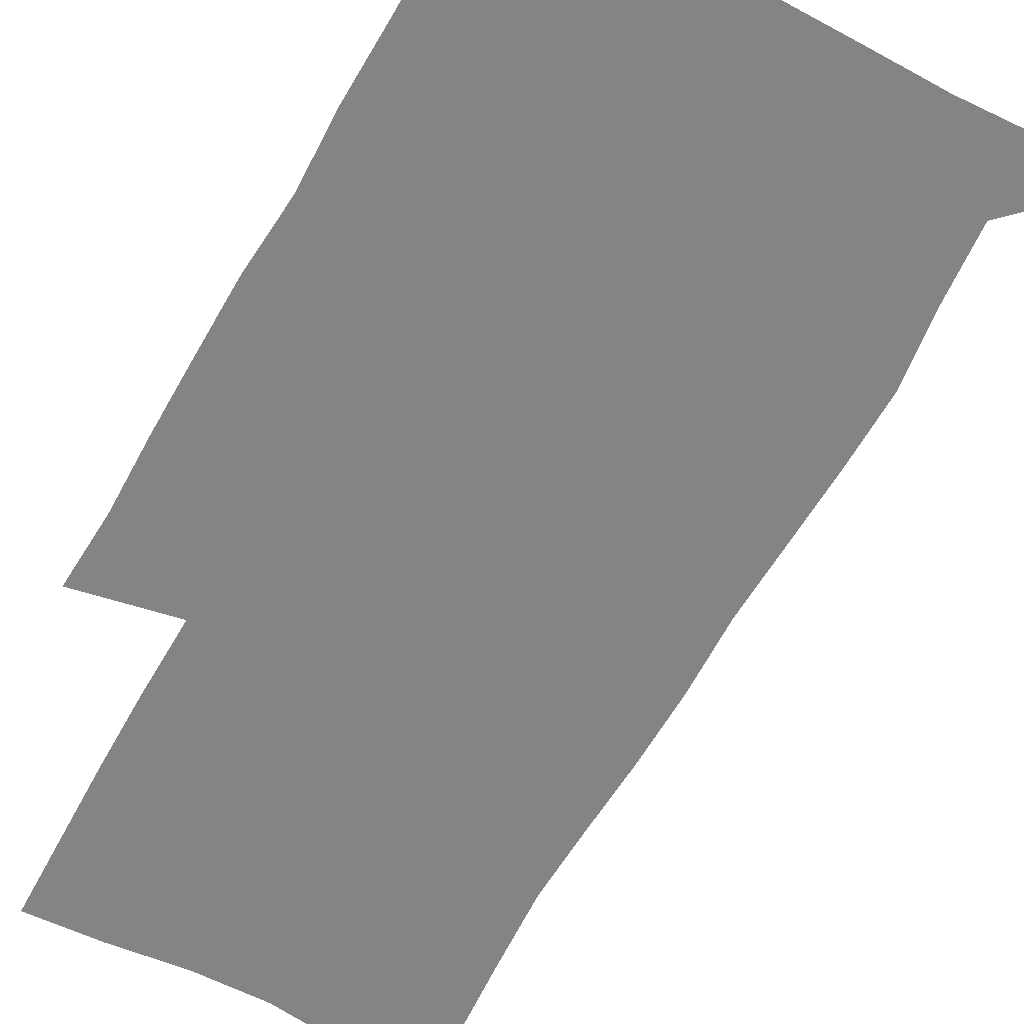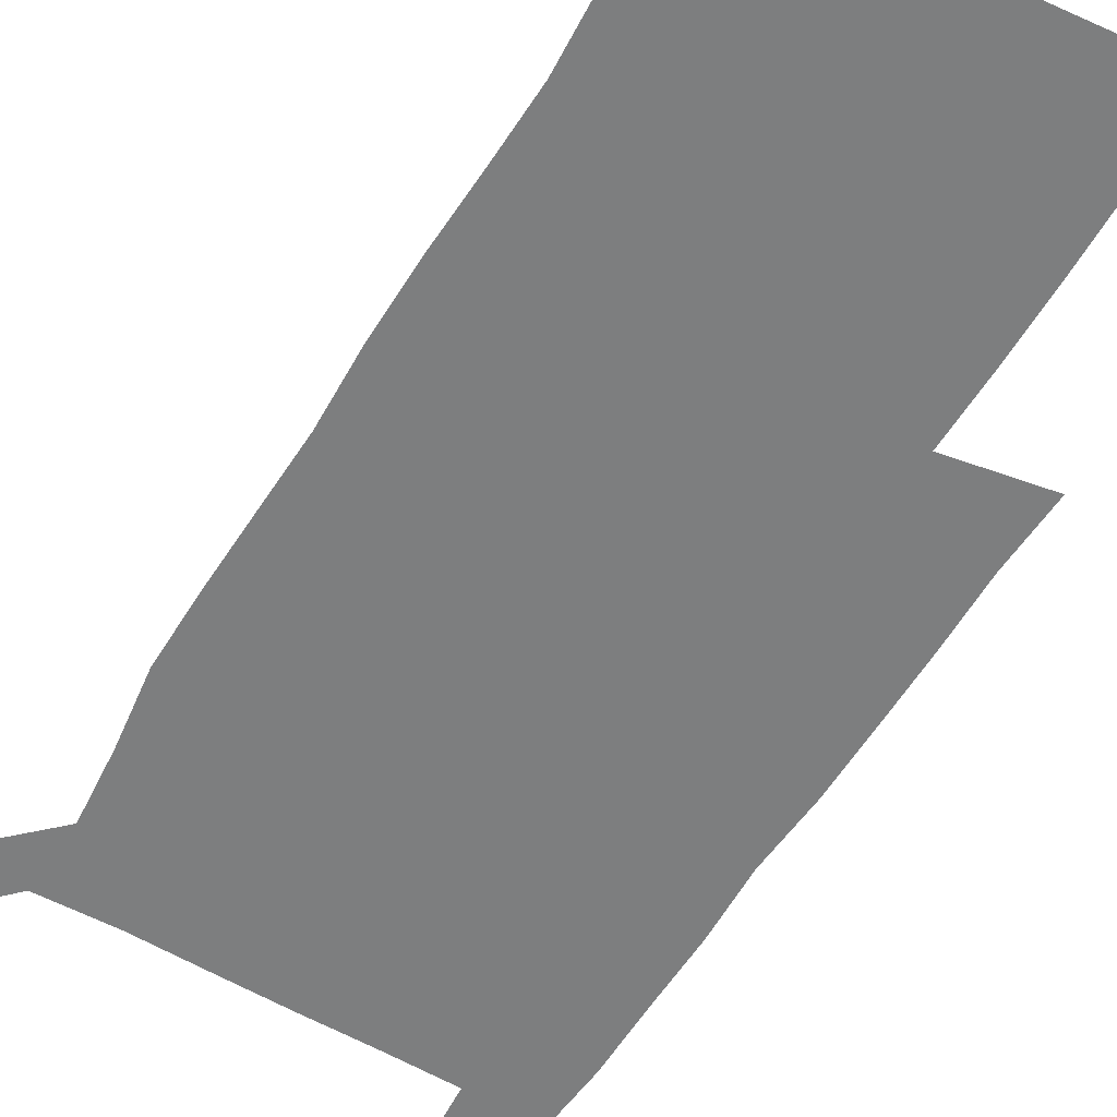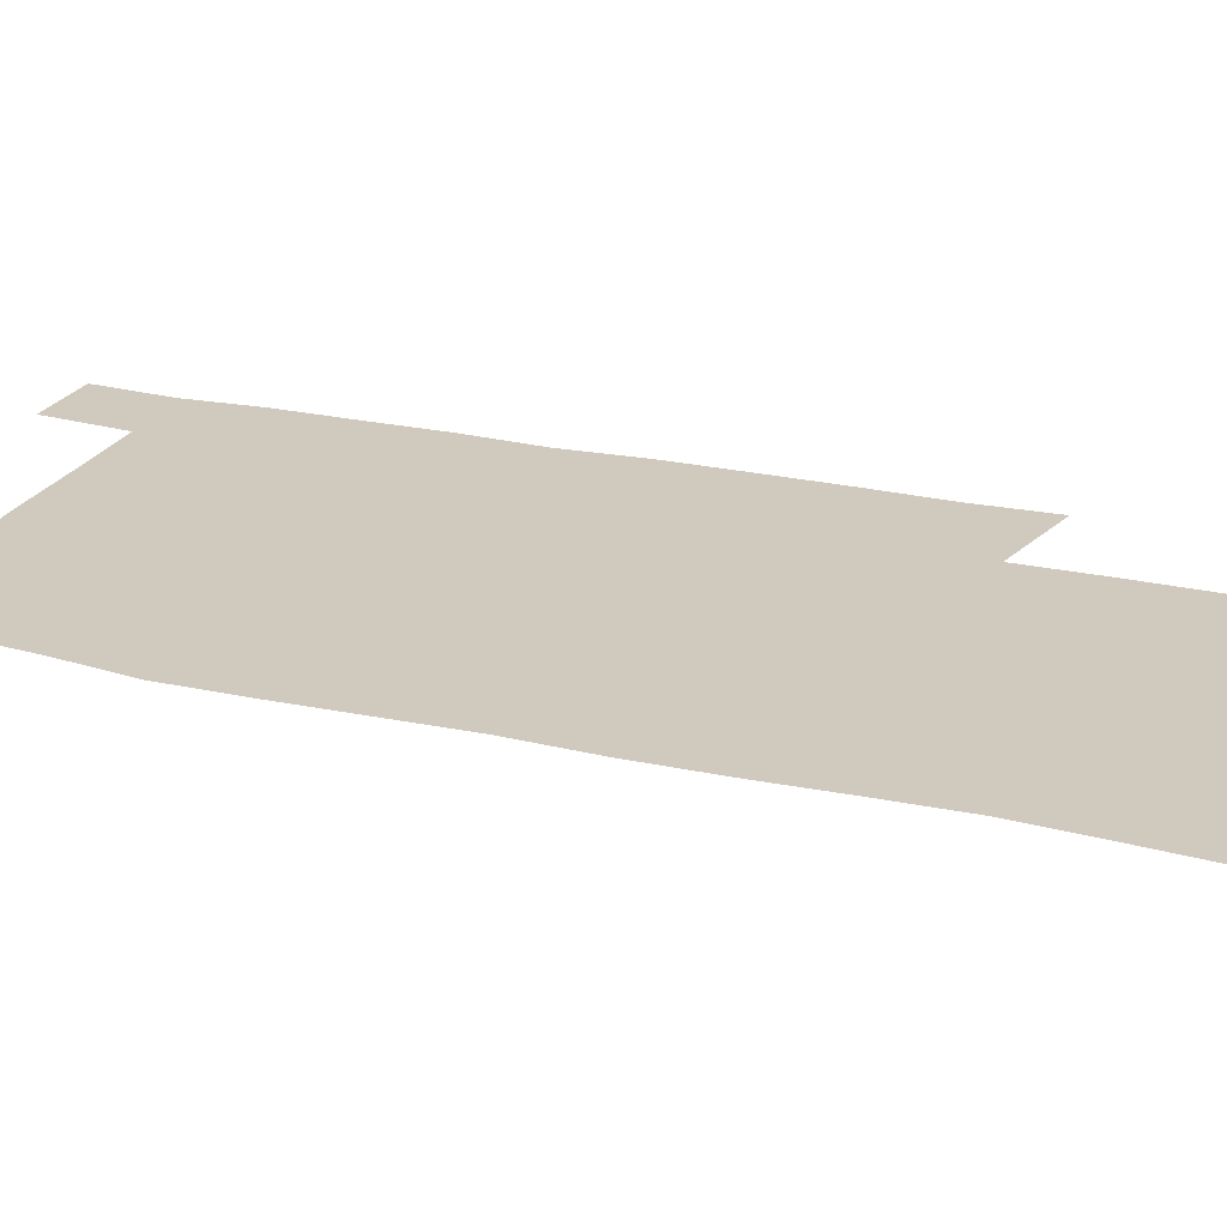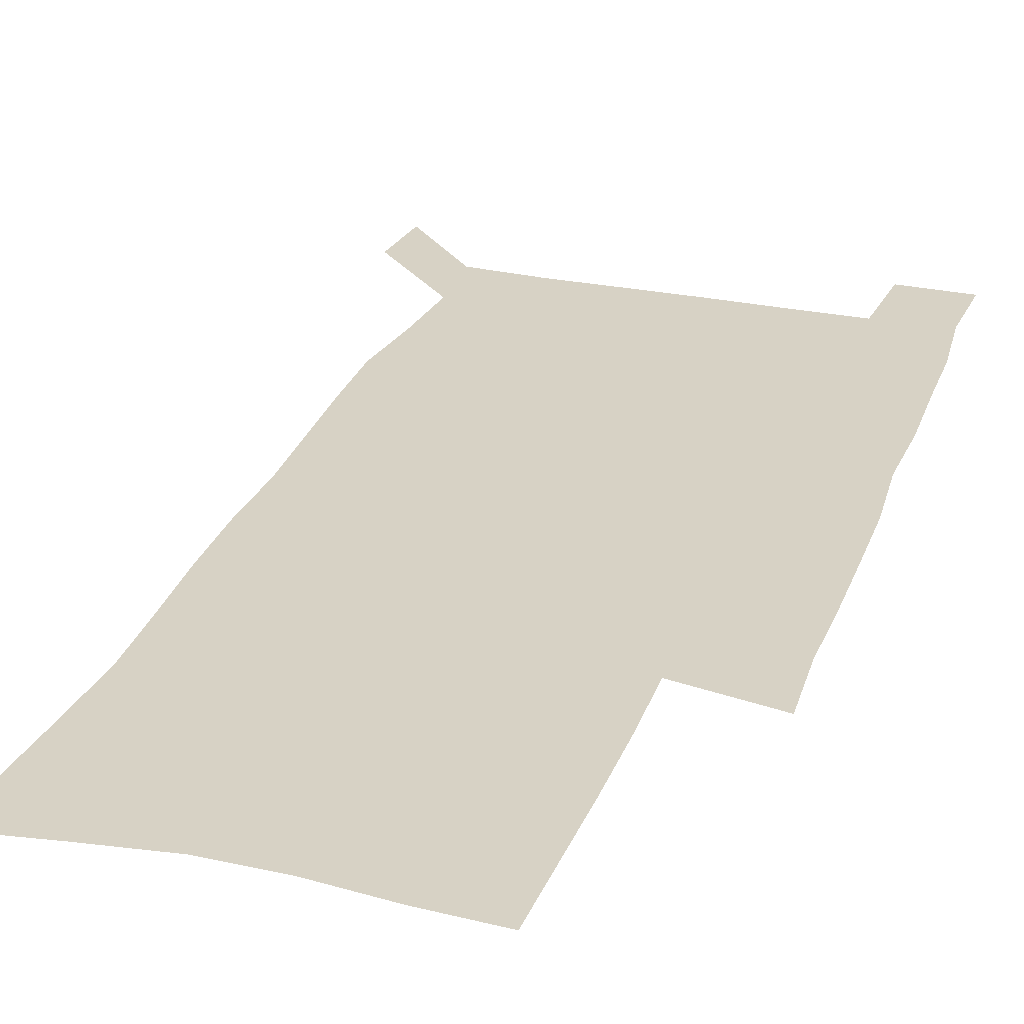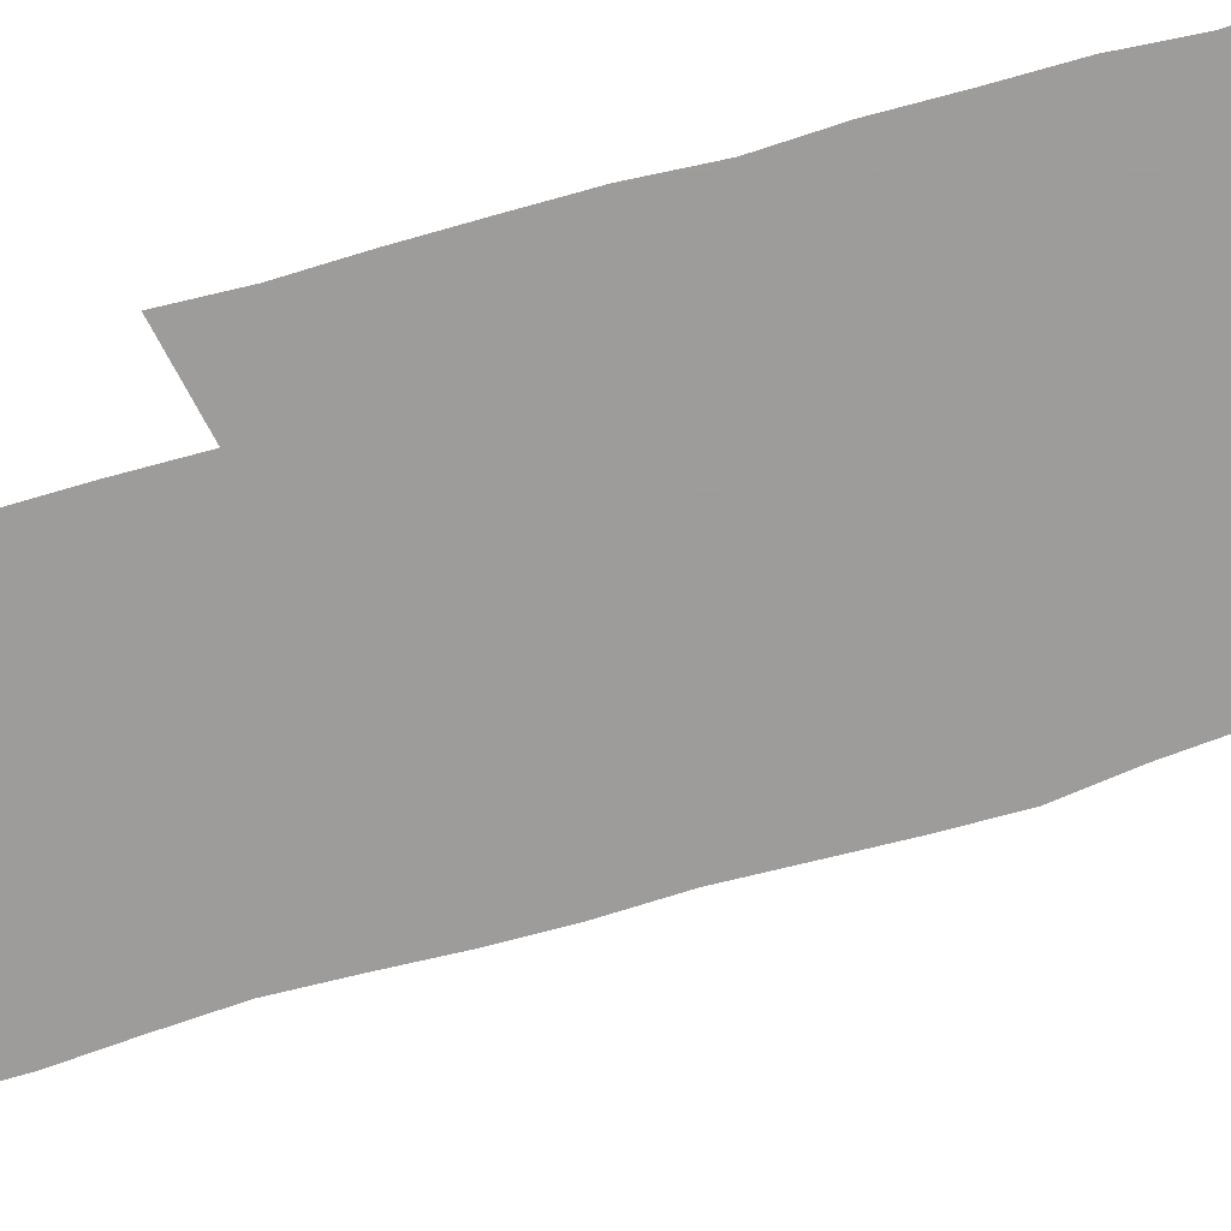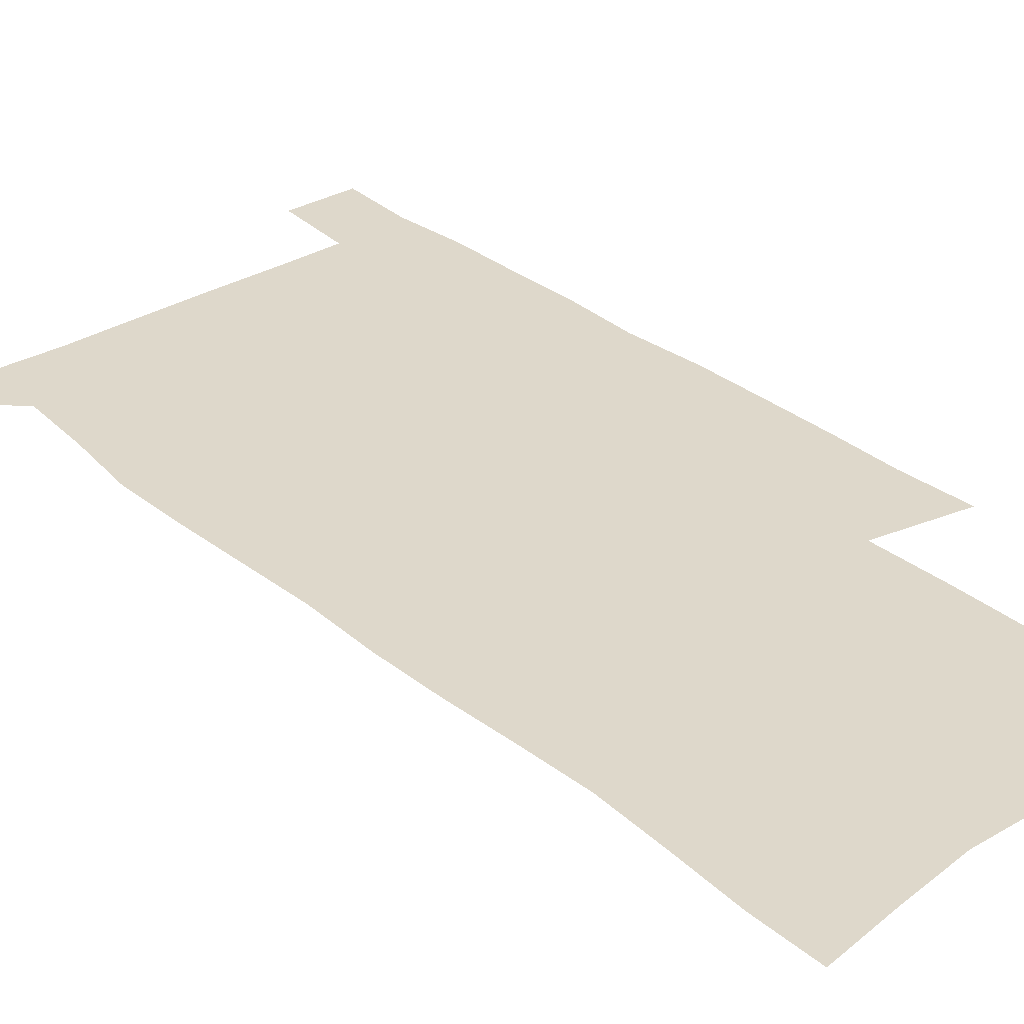
<metadata>
{"format":"obj","ext":"obj","renderer":"f3d","projection":"perspective","resolution":1024,"background":"white","views":[{"elev":-61.4,"azim":151.4,"up":"+Z"},{"elev":-59.3,"azim":-30.9,"up":"+Z"},{"elev":23.1,"azim":-68.0,"up":"+Z"},{"elev":27.2,"azim":18.2,"up":"+Z"},{"elev":-70.3,"azim":106.4,"up":"+Z"},{"elev":31.6,"azim":-40.6,"up":"+Z"}]}
</metadata>
<code>
v 446.6 573 0
v 449.2 600.5 0
v 476.4 173.2 0
v 476.5 201.9 0
v 478.6 233 0
v 480.4 264.4 0
v 479.2 294.5 0
v 477.7 324.7 0
v 477.1 355.5 0
v 478 387.3 0
v 476.8 417.9 0
v 475.6 448.6 0
v 475.1 479.1 0
v 479.1 509.7 0
v 481.5 539.5 0
v 480.1 569.1 0
v 506.8 177.8 0
v 513.6 213.4 0
v 514.2 242.7 0
v 514.1 272.1 0
v 513.4 301.5 0
v 513.1 331.6 0
v 512 361.2 0
v 513.3 391.9 0
v 511.7 421.1 0
v 512.6 450.9 0
v 513 480.2 0
v 512.5 509.5 0
v 512.8 538.6 0
v 511.7 567.8 0
v 538.7 182 0
v 541.6 214.6 0
v 543.7 246.7 0
v 543.4 275.1 0
v 543.4 305 0
v 543 334.6 0
v 543 364.4 0
v 542.5 393.5 0
v 543.1 423.1 0
v 542.8 451.8 0
v 541.9 480.8 0
v 543 509.6 0
v 542.5 538.5 0
v 541.3 568.2 0
v 568.5 181.5 0
v 570.4 217.1 0
v 571.1 247.6 0
v 571.3 274.8 0
v 571.8 306.6 0
v 571.6 336 0
v 571.5 365.4 0
v 571.5 394.7 0
v 571.4 423.4 0
v 571.4 452.4 0
v 571.9 481.4 0
v 571.9 509.7 0
v 571.9 538 0
v 571.1 568.5 0
v 598.5 178.2 0
v 598.5 215 0
v 599.4 245 0
v 599.5 276.8 0
v 599.9 306 0
v 600.2 335.1 0
v 599.4 366.1 0
v 599.6 394.6 0
v 599.7 423.5 0
v 600.2 452.3 0
v 600.1 481.4 0
v 600.3 509.8 0
v 600.6 538.6 0
v 600.8 568.2 0
v 628.3 176.7 0
v 628.8 209.1 0
v 629.3 240.4 0
v 629.4 272.4 0
v 628.7 304.4 0
v 629.3 333.7 0
v 628.8 363.7 0
v 628.7 393.1 0
v 630.1 422.1 0
v 629.7 451.8 0
v 630.2 481 0
v 631.2 510.3 0
v 630.1 539.5 0
v 630.2 568.4 0
v 632.5 601.8 0
v 668 296.9 0
v 666.4 327.5 0
v 666.7 357.6 0
v 666.5 388.1 0
v 666 418.6 0
v 663.6 449.9 0
v 664.6 480.3 0
v 663.7 510.6 0
v 663.4 540.7 0
v 660.8 570.2 0
v 662.2 601.3 0
f 15 16 1
f 1 16 2
f 3 17 4
f 17 18 4
f 4 18 5
f 18 19 5
f 5 19 6
f 19 20 6
f 6 20 7
f 20 21 7
f 7 21 8
f 21 22 8
f 8 22 9
f 22 23 9
f 9 23 10
f 23 24 10
f 10 24 11
f 24 25 11
f 11 25 12
f 25 26 12
f 12 26 13
f 26 27 13
f 13 27 14
f 27 28 14
f 14 28 15
f 28 29 15
f 15 29 16
f 29 30 16
f 17 31 18
f 31 32 18
f 18 32 19
f 32 33 19
f 19 33 20
f 33 34 20
f 20 34 21
f 34 35 21
f 21 35 22
f 35 36 22
f 22 36 23
f 36 37 23
f 23 37 24
f 37 38 24
f 24 38 25
f 38 39 25
f 25 39 26
f 39 40 26
f 26 40 27
f 40 41 27
f 27 41 28
f 41 42 28
f 28 42 29
f 42 43 29
f 29 43 30
f 43 44 30
f 31 45 32
f 45 46 32
f 32 46 33
f 46 47 33
f 33 47 34
f 47 48 34
f 34 48 35
f 48 49 35
f 35 49 36
f 49 50 36
f 36 50 37
f 50 51 37
f 37 51 38
f 51 52 38
f 38 52 39
f 52 53 39
f 39 53 40
f 53 54 40
f 40 54 41
f 54 55 41
f 41 55 42
f 55 56 42
f 42 56 43
f 56 57 43
f 43 57 44
f 57 58 44
f 45 59 46
f 59 60 46
f 46 60 47
f 60 61 47
f 47 61 48
f 61 62 48
f 48 62 49
f 62 63 49
f 49 63 50
f 63 64 50
f 50 64 51
f 64 65 51
f 51 65 52
f 65 66 52
f 52 66 53
f 66 67 53
f 53 67 54
f 67 68 54
f 54 68 55
f 68 69 55
f 55 69 56
f 69 70 56
f 56 70 57
f 70 71 57
f 57 71 58
f 71 72 58
f 59 73 60
f 73 74 60
f 60 74 61
f 74 75 61
f 61 75 62
f 75 76 62
f 62 76 63
f 76 77 63
f 63 77 64
f 77 78 64
f 64 78 65
f 78 79 65
f 65 79 66
f 79 80 66
f 66 80 67
f 80 81 67
f 67 81 68
f 81 82 68
f 68 82 69
f 82 83 69
f 69 83 70
f 83 84 70
f 70 84 71
f 84 85 71
f 71 85 72
f 85 86 72
f 77 88 78
f 88 89 78
f 78 89 79
f 89 90 79
f 79 90 80
f 90 91 80
f 80 91 81
f 91 92 81
f 81 92 82
f 92 93 82
f 82 93 83
f 93 94 83
f 83 94 84
f 94 95 84
f 84 95 85
f 95 96 85
f 85 96 86
f 96 97 86
f 86 97 87
f 97 98 87

</code>
